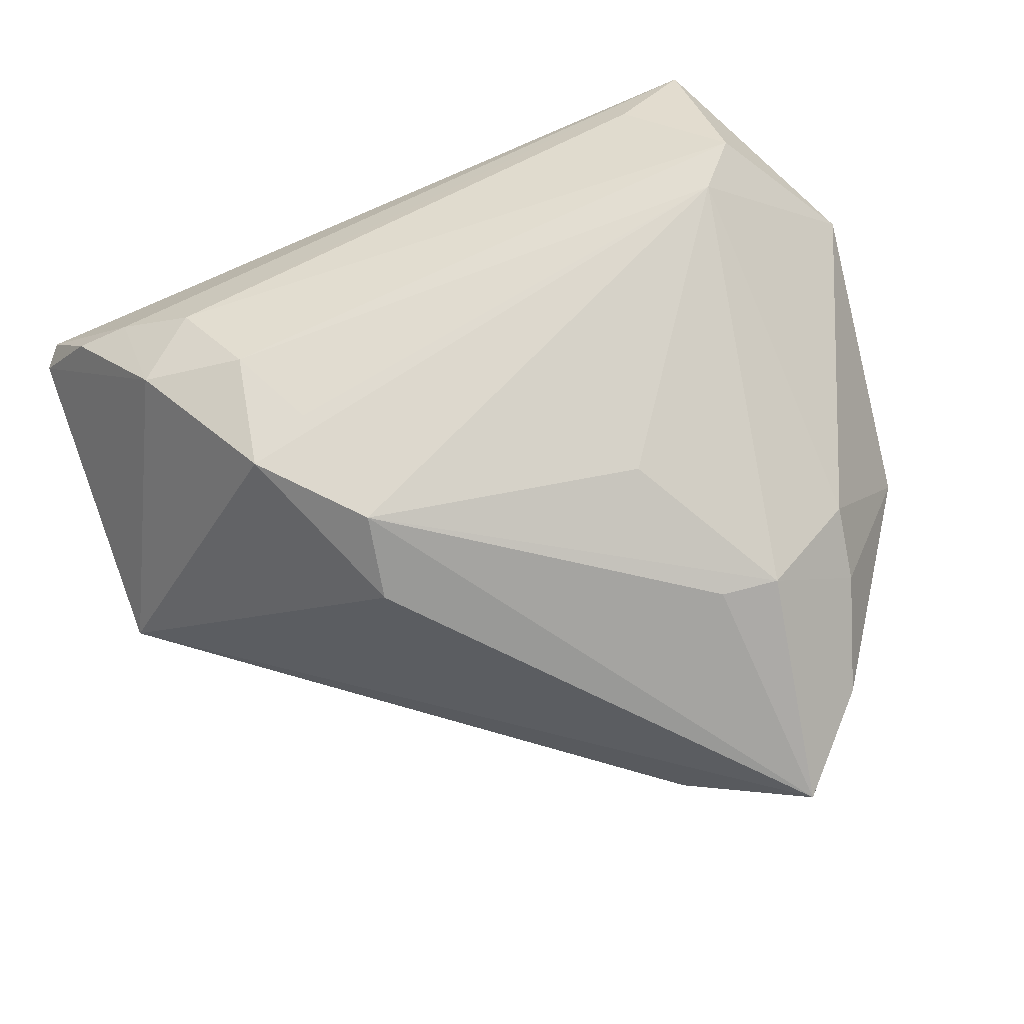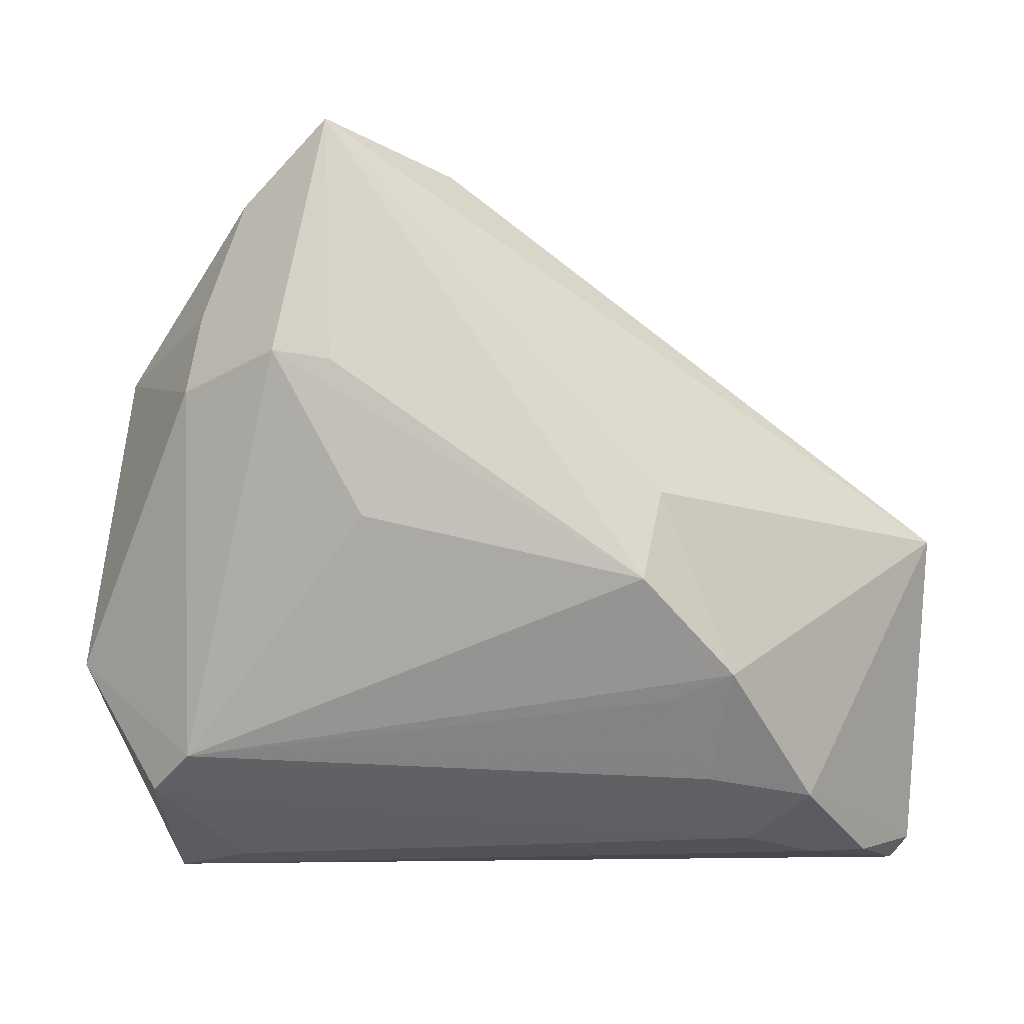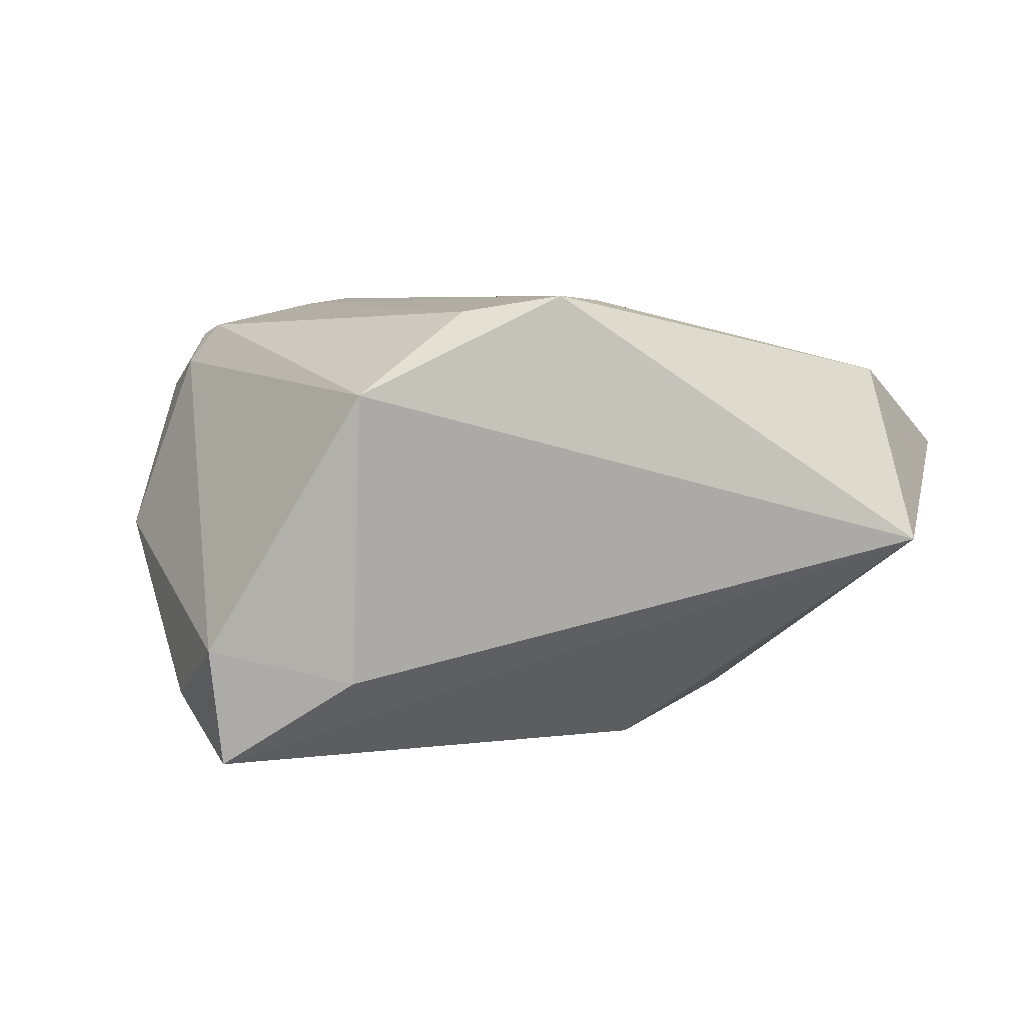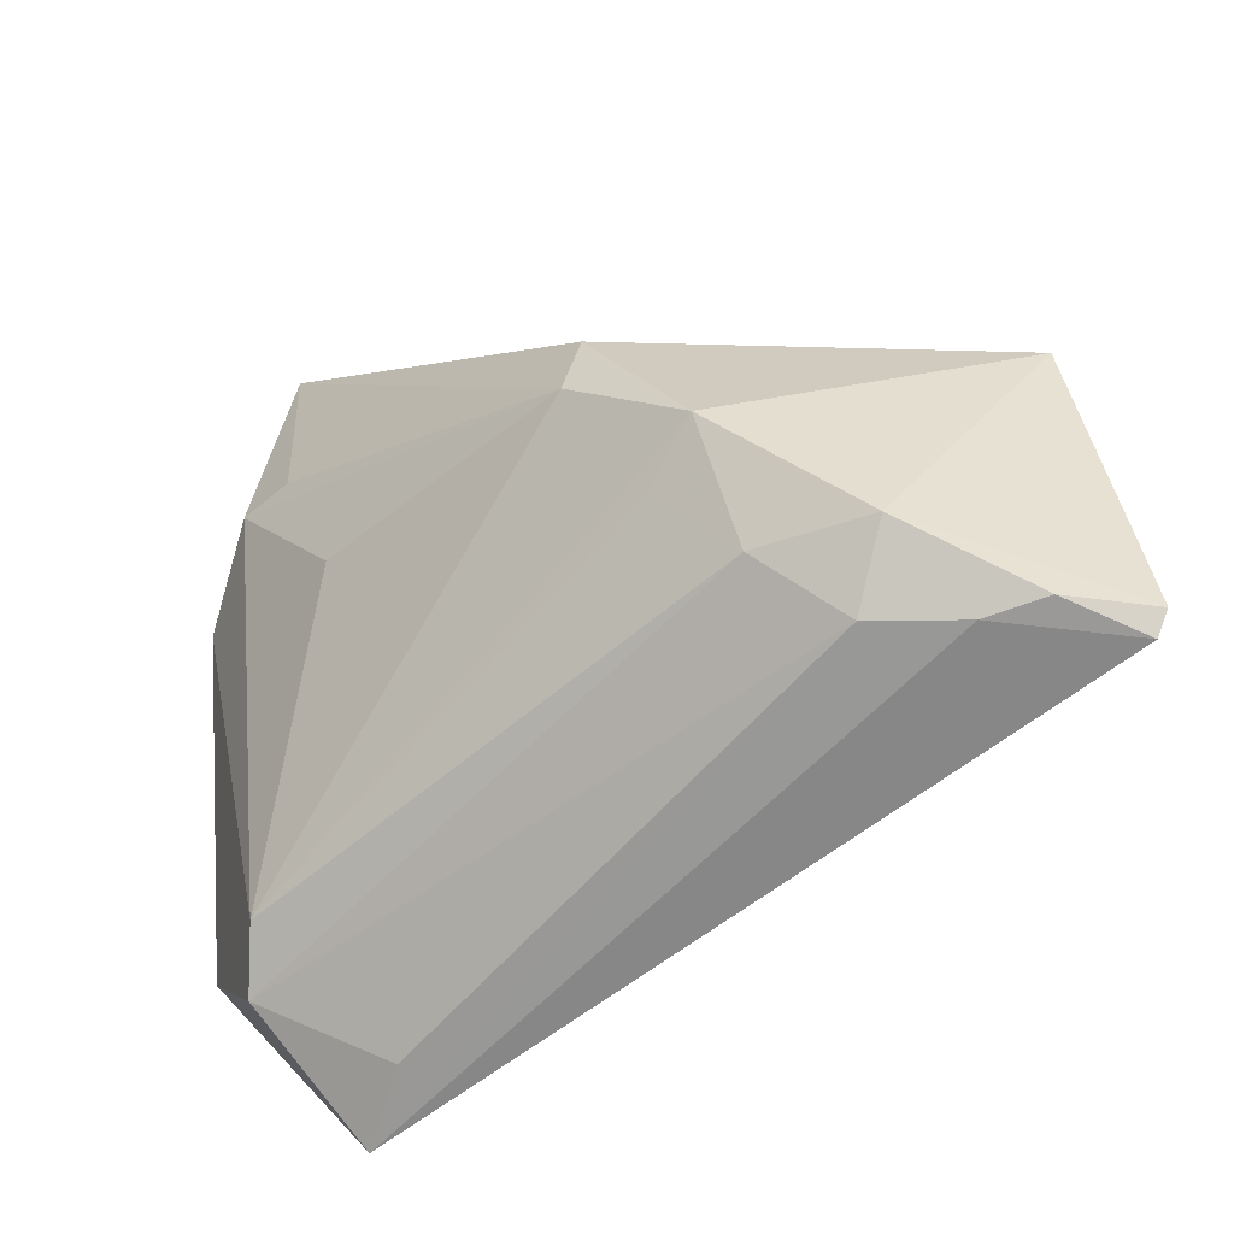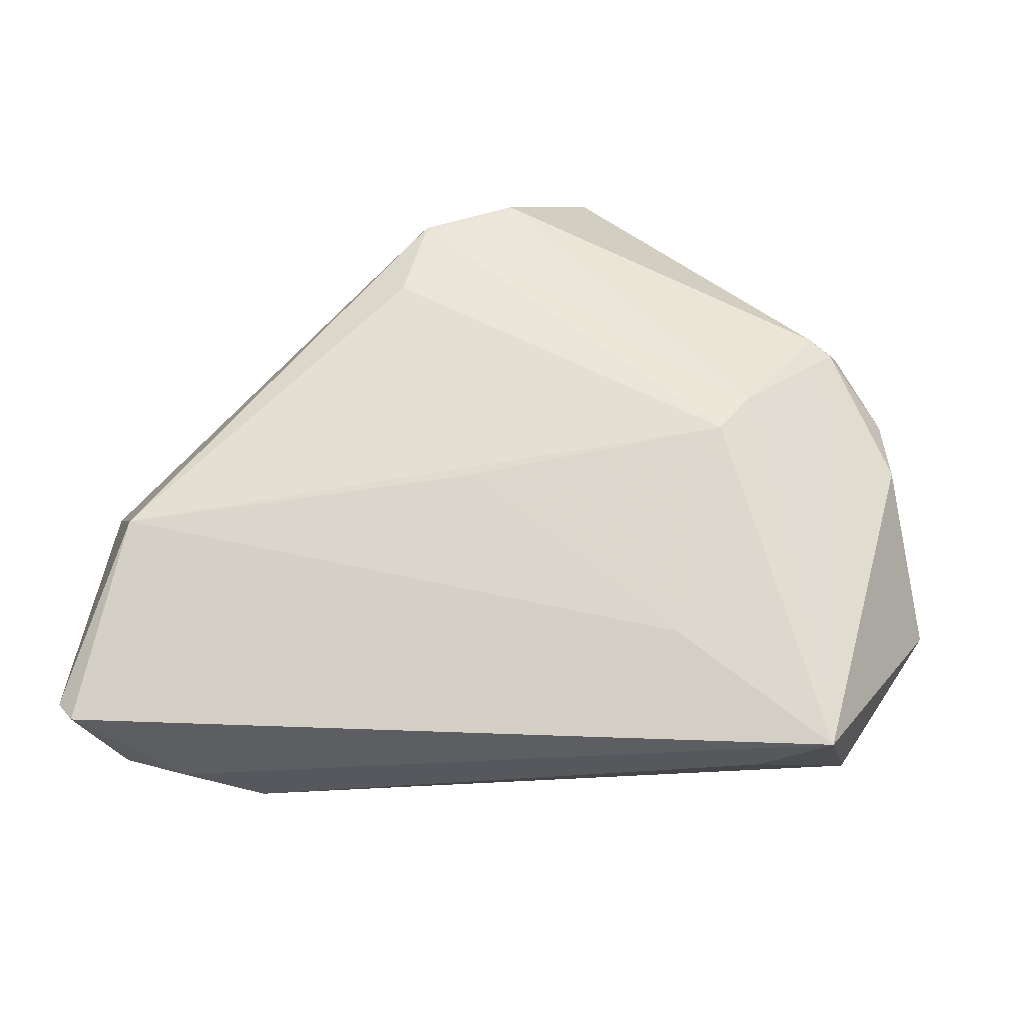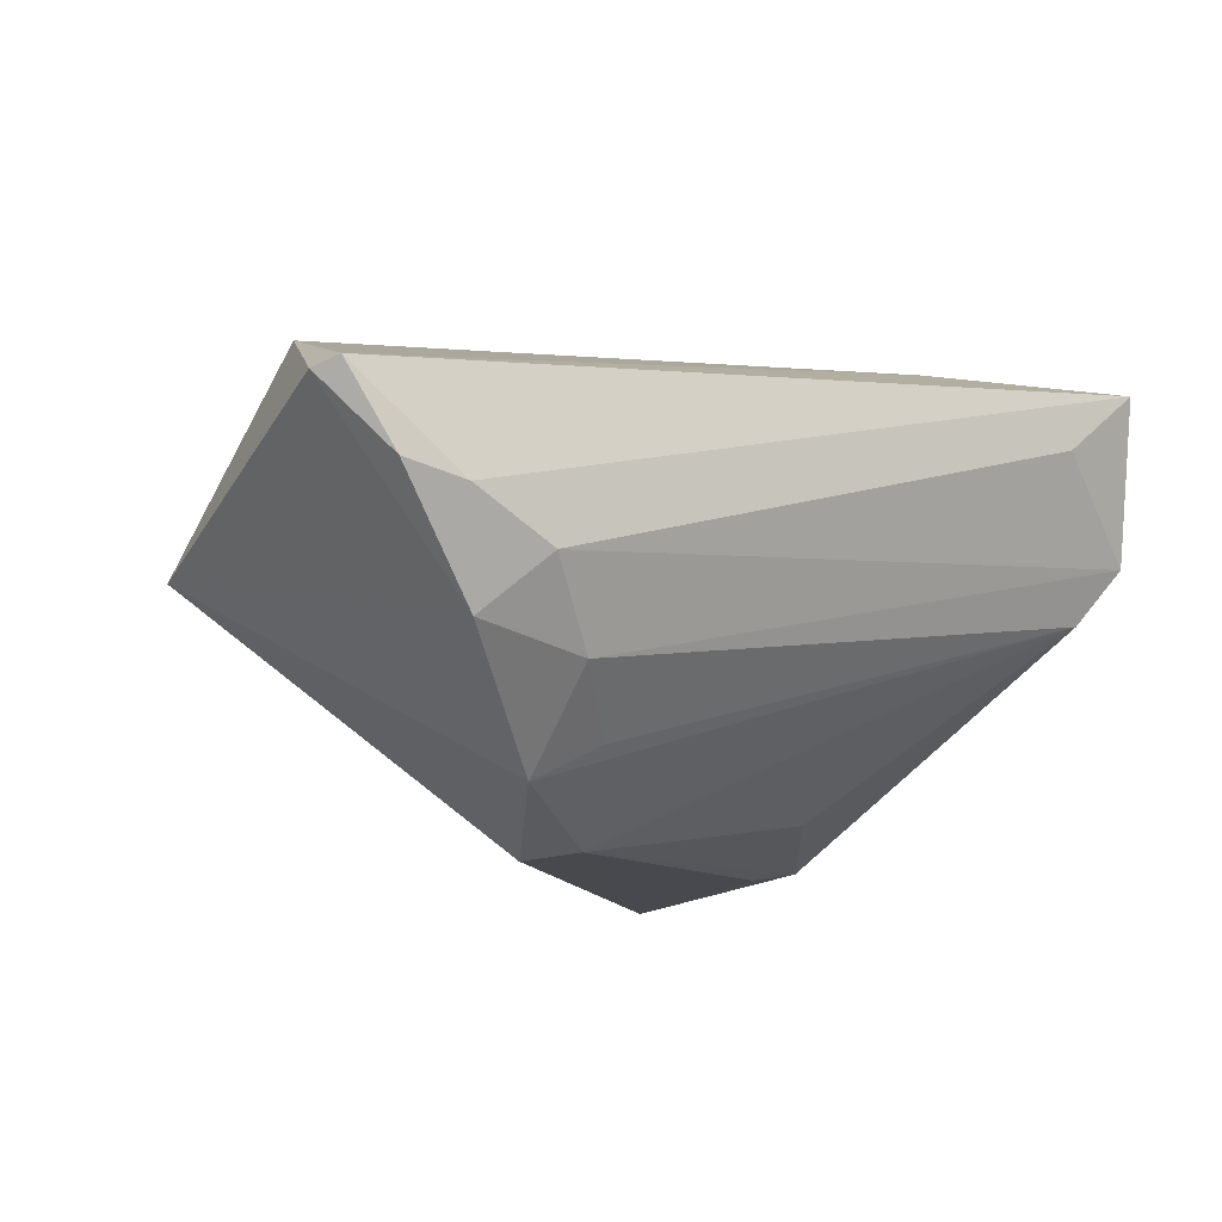
<metadata>
{"format":"obj","ext":"obj","renderer":"f3d","projection":"perspective","resolution":1024,"background":"white","views":[{"elev":-68.8,"azim":21.7,"up":"+Z"},{"elev":-16.7,"azim":174.3,"up":"+Y"},{"elev":1.2,"azim":-164.7,"up":"+Z"},{"elev":-65.2,"azim":-148.3,"up":"+Y"},{"elev":55.8,"azim":4.5,"up":"+Z"},{"elev":-12.2,"azim":-28.2,"up":"+Z"}]}
</metadata>
<code>
v 0.03852 0.01238 -0.01992
v -0.05095 -0.01503 0.01879
v 0.04593 0.01917 -0.002602
v -0.008397 -0.008692 0.02463
v 0.04107 0.008934 0.02096
v -0.04228 -0.04013 -0.001036
v -0.05447 -0.02058 0.0116
v -0.02029 -0.02565 -0.02252
v -0.05843 0.0002771 -0.004714
v 0.05102 -0.01647 0.005268
v -0.03948 -0.03501 -0.0129
v 0.02283 0.04771 -0.01772
v 0.04127 -0.03328 0.0008774
v 0.02632 0.003546 0.02817
v 0.02107 0.01349 -0.03053
v -0.0194 0.01969 0.02651
v 0.01675 -0.004667 -0.02617
v 0.0371 -0.03018 -0.005468
v -0.01613 -0.01309 -0.03196
v -0.0327 -0.0394 -0.006437
v 0.02992 -0.03964 0.0117
v 0.038 -0.04013 0.01885
v -0.04942 -0.03951 0.0006817
v -0.01841 -0.002401 -0.03196
v 0.01878 -0.0277 0.02189
v 0.03194 0.0356 -0.02415
v 0.03836 0.01769 0.01953
v 0.04454 0.008695 0.01678
v 0.03732 0.01493 0.02348
v 0.04589 0.0005308 0.01793
v -0.05749 -0.03659 0.008783
v 0.03685 0.02175 -0.02084
v -0.02758 -0.02315 -0.02654
v 0.02236 0.04431 -0.03196
v 0.0229 -0.002122 0.02932
v 0.02801 0.01482 -0.02927
v -0.0553 -0.03912 0.009873
v -0.02634 -0.0337 -0.0156
v 0.003225 0.0478 0.01347
v -0.01734 0.0306 0.02628
v -0.006541 0.03726 0.02407
v 0.03467 0.01656 0.02449
v 0.006139 0.04187 -0.02181
f 2 40 9
f 12 43 39
f 9 40 39
f 39 43 9
f 34 43 12
f 19 24 34
f 9 43 34
f 34 24 9
f 19 36 17
f 9 11 31
f 37 2 31
f 40 2 16
f 36 32 1
f 41 39 40
f 42 39 41
f 15 36 19
f 19 34 15
f 15 34 36
f 37 31 23
f 23 31 11
f 23 6 37
f 11 6 23
f 7 2 9
f 9 31 7
f 7 31 2
f 13 38 18
f 19 17 18
f 18 17 36
f 36 1 18
f 10 13 18
f 18 1 10
f 33 38 11
f 33 24 19
f 19 18 33
f 33 11 9
f 9 24 33
f 3 30 10
f 3 1 32
f 10 1 3
f 13 21 20
f 20 38 13
f 11 38 20
f 20 6 11
f 8 18 38
f 38 33 8
f 8 33 18
f 35 16 2
f 40 16 35
f 27 3 12
f 12 39 27
f 27 39 42
f 26 3 32
f 26 32 36
f 36 34 26
f 26 34 12
f 12 3 26
f 25 2 37
f 14 41 40
f 40 35 14
f 42 41 14
f 30 3 28
f 3 27 28
f 28 5 30
f 4 35 2
f 2 25 4
f 4 25 35
f 22 25 37
f 37 6 22
f 22 20 21
f 6 20 22
f 22 21 13
f 35 25 22
f 22 13 10
f 10 30 22
f 22 14 35
f 30 5 29
f 29 22 30
f 14 22 29
f 42 14 29
f 29 27 42
f 29 28 27
f 5 28 29

</code>
